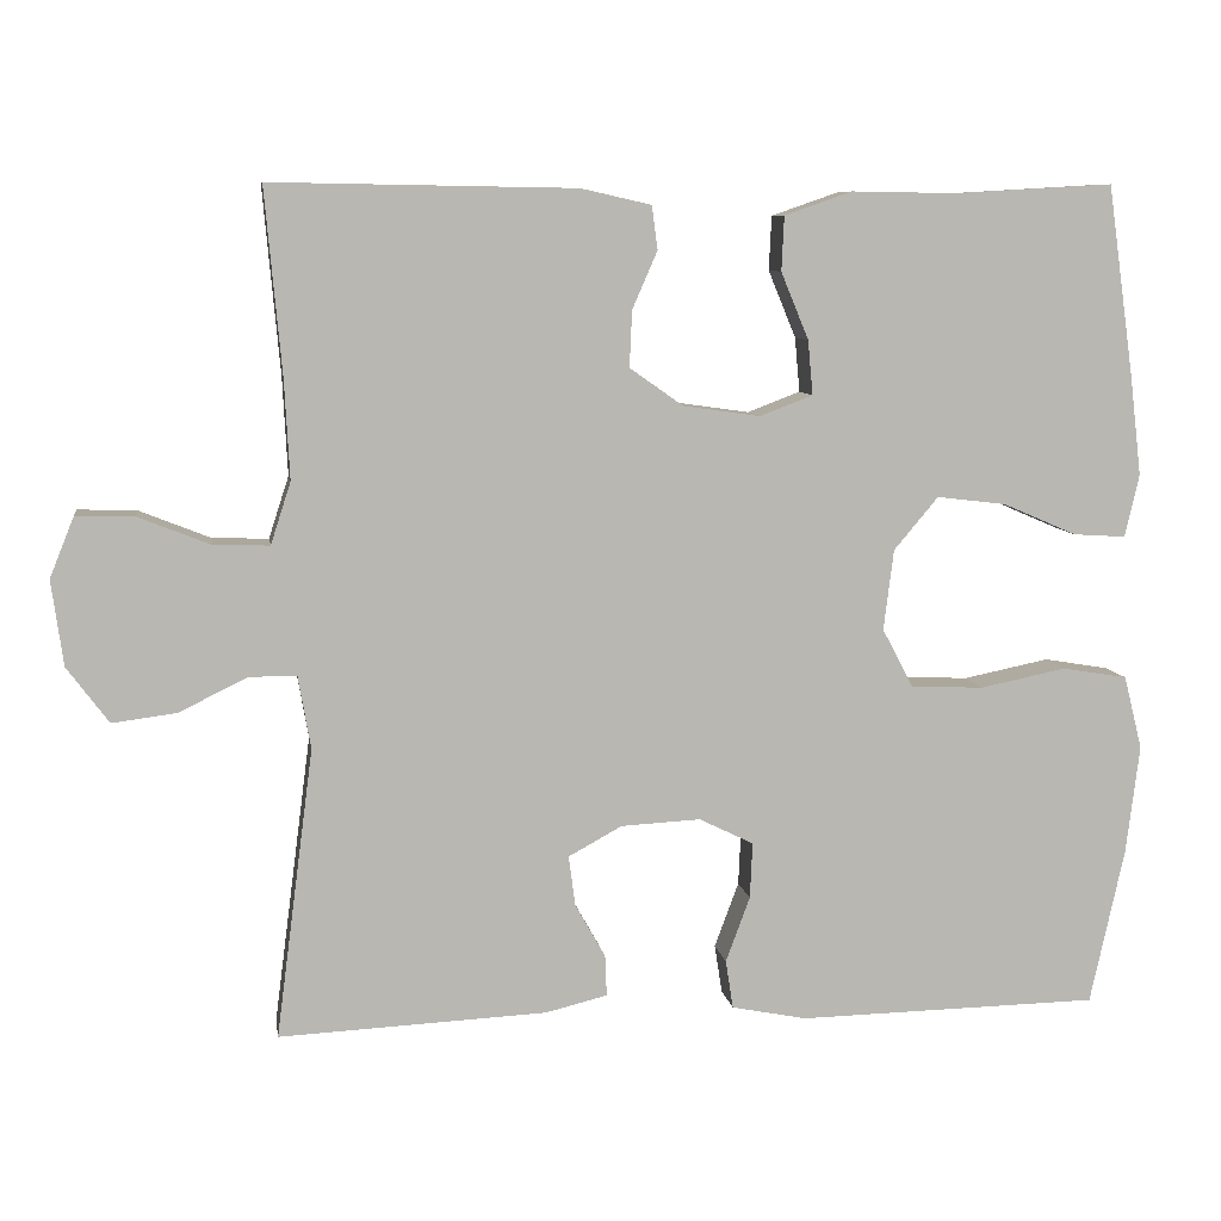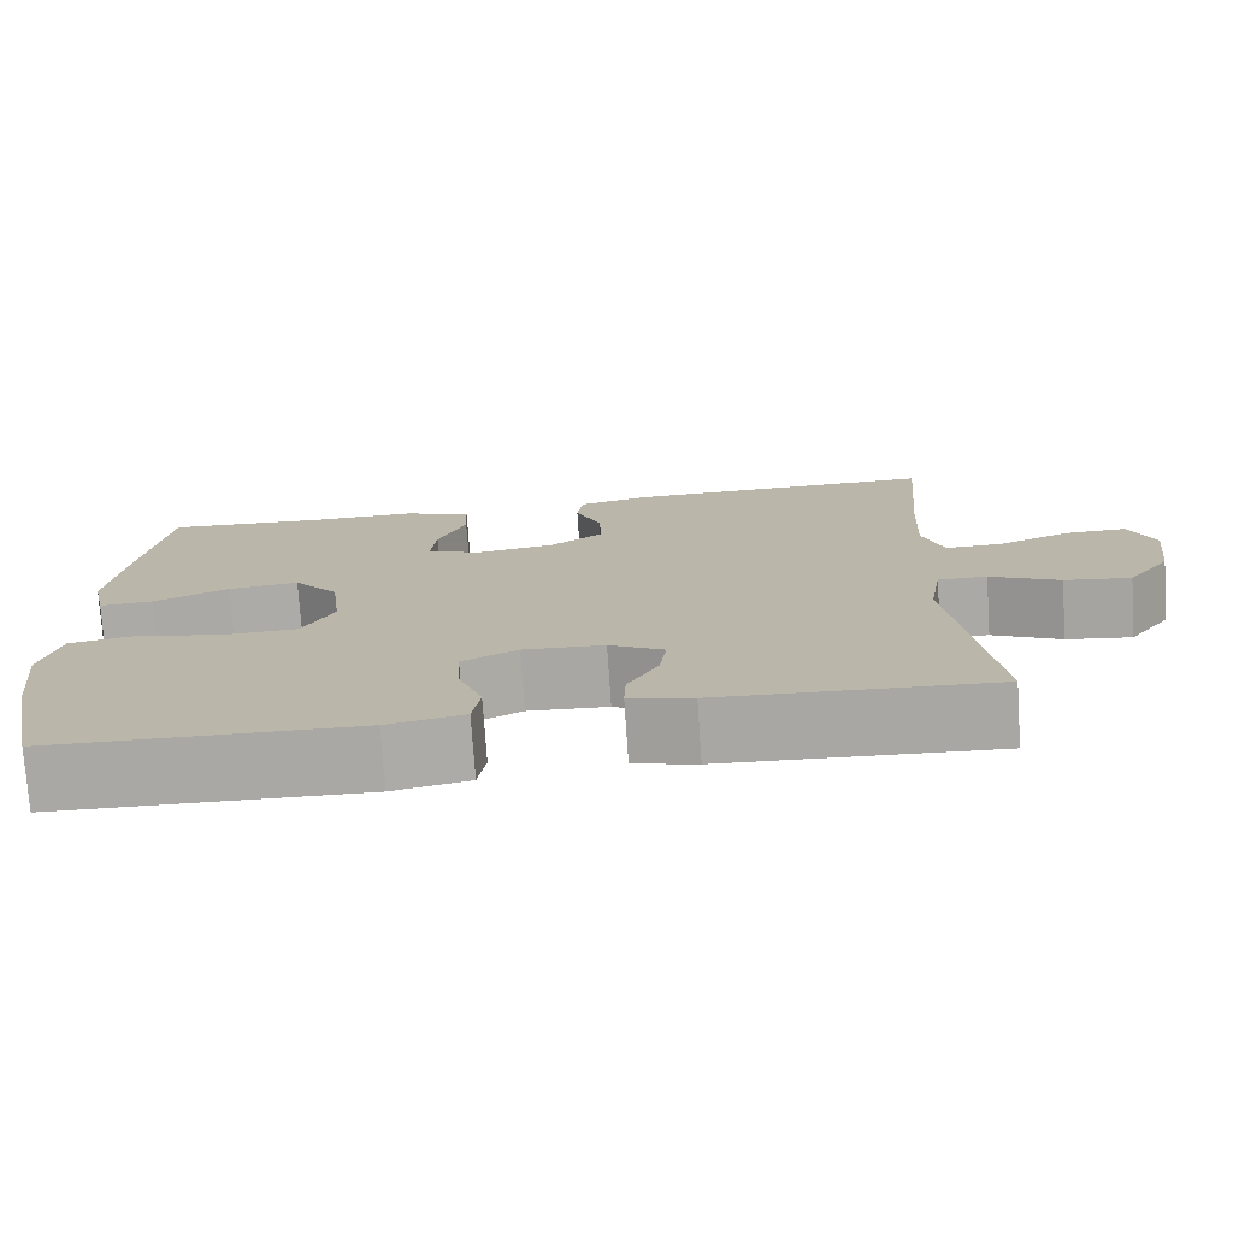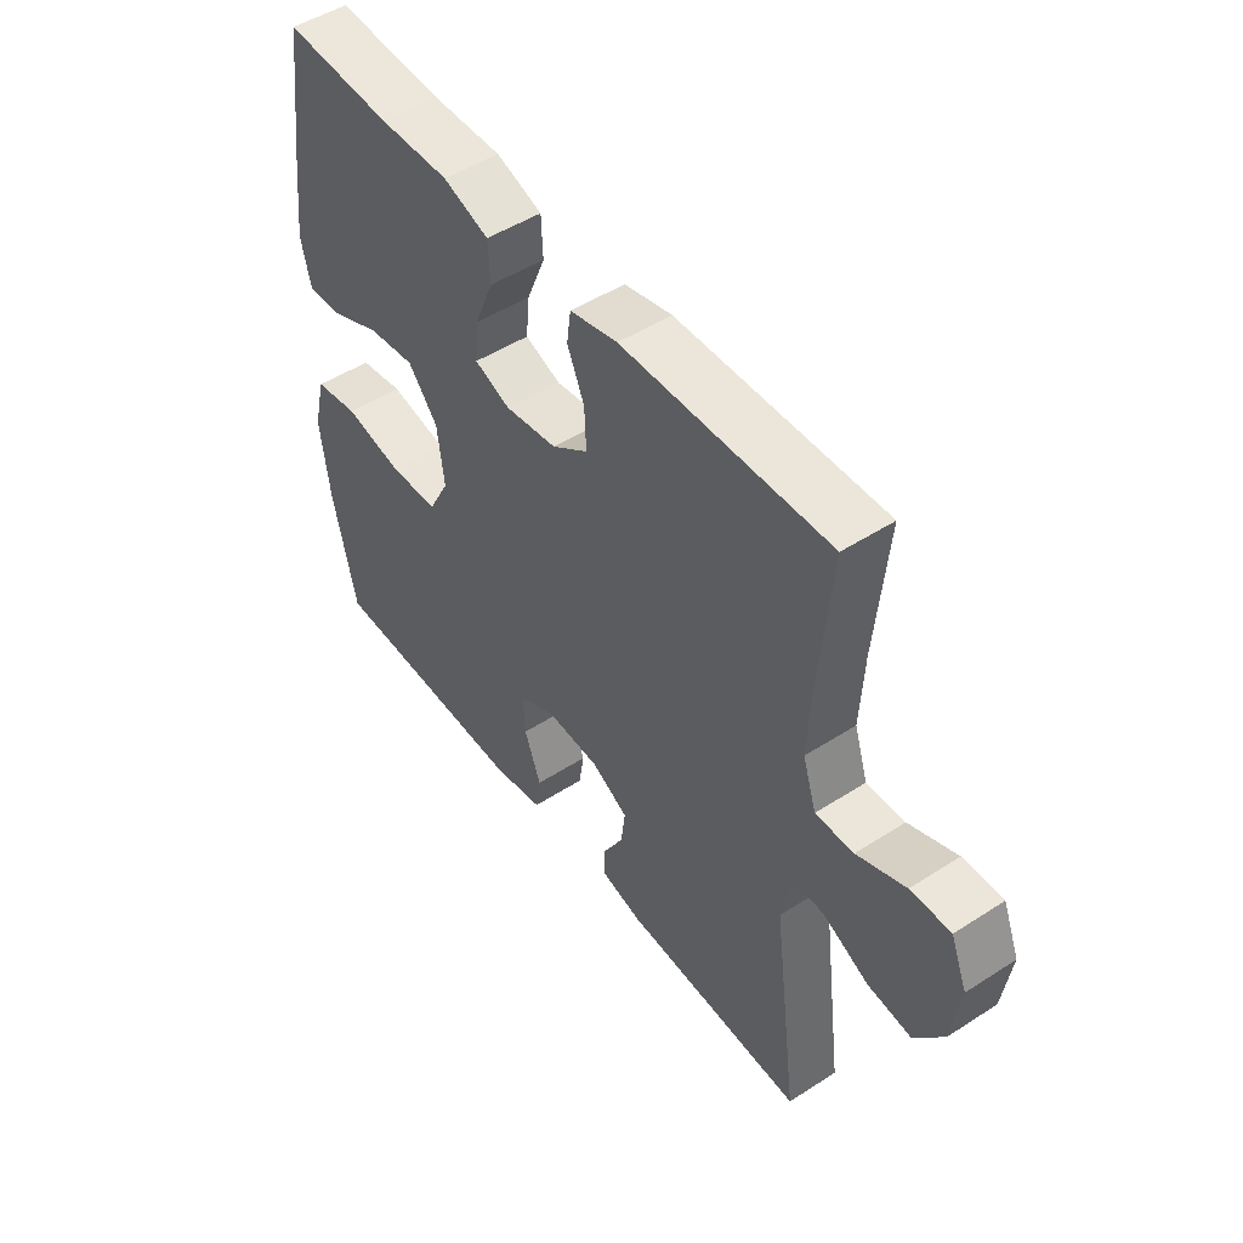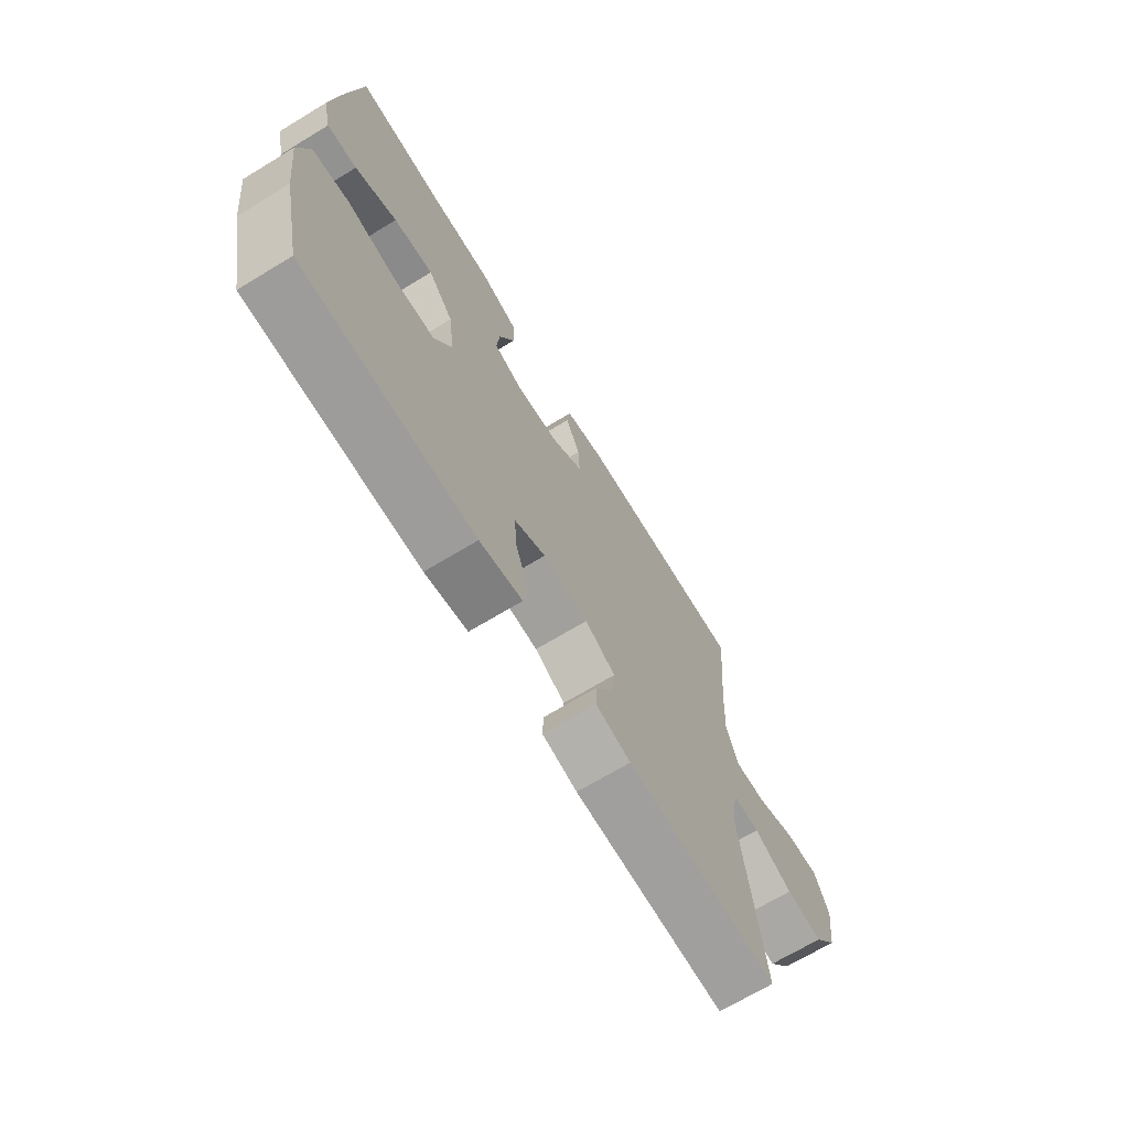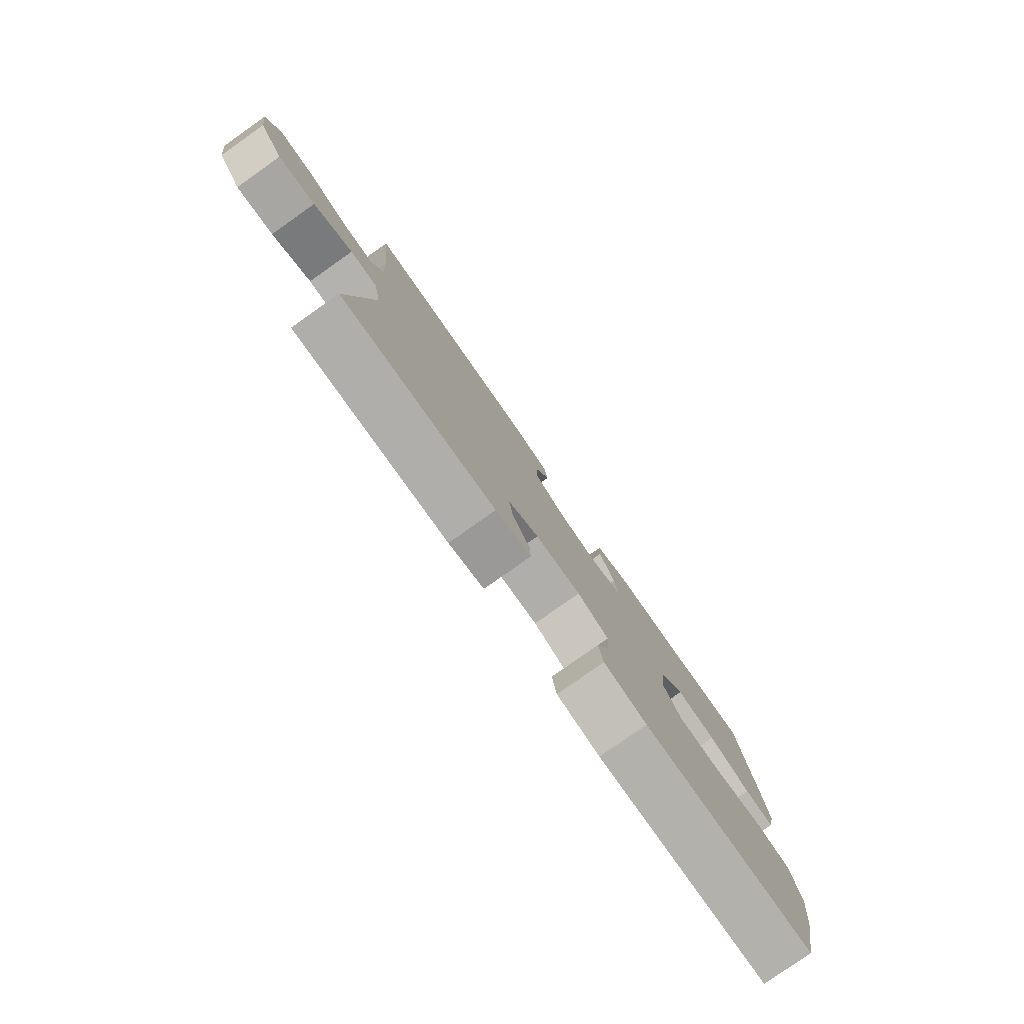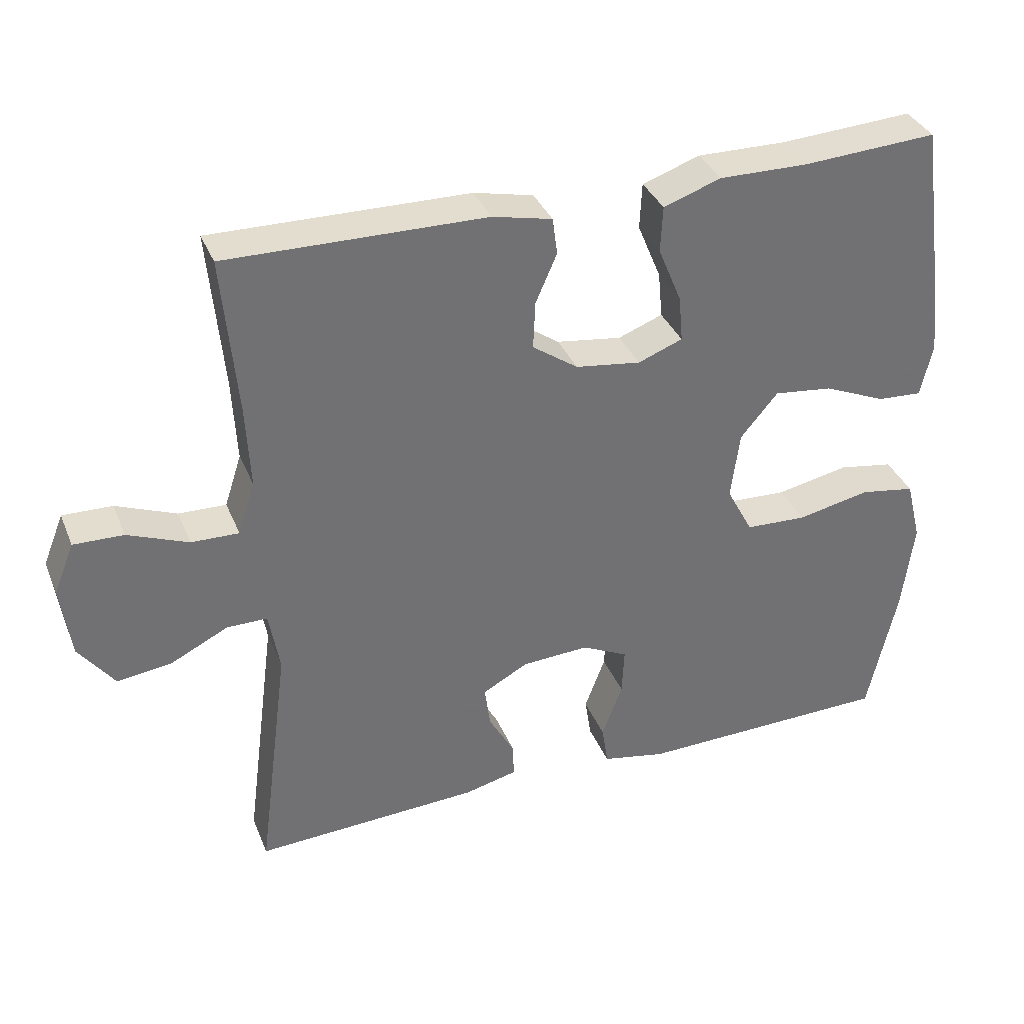
<metadata>
{"format":"obj","ext":"obj","renderer":"f3d","projection":"perspective","resolution":1024,"background":"white","views":[{"elev":8.2,"azim":-8.8,"up":"+Z"},{"elev":-75.4,"azim":-176.1,"up":"+Z"},{"elev":49.1,"azim":-125.6,"up":"+Z"},{"elev":-69.2,"azim":121.2,"up":"+Z"},{"elev":-79.8,"azim":-54.9,"up":"+Z"},{"elev":35.6,"azim":-20.5,"up":"+Z"}]}
</metadata>
<code>
v -0.5 0.07 0.5
v -0.137 0.07 0.494
v -0.053 0.07 0.475
v -0.046 0.07 0.423
v -0.076 0.07 0.354
v -0.079 0.07 0.287
v -0.015 0.07 0.242
v 0.077 0.07 0.229
v 0.14 0.07 0.253
v 0.134 0.07 0.318
v 0.101 0.07 0.398
v 0.104 0.07 0.463
v 0.185 0.07 0.491
v 0.31 0.07 0.489
v 0.5 0.07 0.5
v 0.532 0.07 0.272
v 0.546 0.07 0.153
v 0.529 0.07 0.078
v 0.466 0.07 0.082
v 0.378 0.07 0.12
v 0.295 0.07 0.13
v 0.242 0.07 0.067
v 0.23 0.07 -0.029
v 0.267 0.07 -0.099
v 0.354 0.07 -0.103
v 0.457 0.07 -0.082
v 0.535 0.07 -0.095
v 0.557 0.07 -0.183
v 0.541 0.07 -0.313
v 0.5 0.07 -0.5
v 0.139 0.07 -0.507
v 0.049 0.07 -0.489
v 0.04 0.07 -0.431
v 0.069 0.07 -0.353
v 0.072 0.07 -0.286
v 0.007 0.07 -0.254
v -0.088 0.07 -0.259
v -0.152 0.07 -0.294
v -0.144 0.07 -0.354
v -0.108 0.07 -0.418
v -0.106 0.07 -0.467
v -0.18 0.07 -0.485
v -0.5 0.07 -0.5
v -0.455 0.07 -0.154
v -0.47 0.07 -0.067
v -0.527 0.07 -0.067
v -0.608 0.07 -0.107
v -0.685 0.07 -0.117
v -0.735 0.07 -0.05
v -0.749 0.07 0.052
v -0.72 0.07 0.124
v -0.65 0.07 0.122
v -0.565 0.07 0.088
v -0.498 0.07 0.086
v -0.474 0.07 0.16
v -0.48 0.07 0.278
v -0.5 0 0.5
v -0.137 0 0.494
v -0.053 0 0.475
v -0.046 0 0.423
v -0.076 0 0.354
v -0.079 0 0.287
v -0.015 0 0.242
v 0.077 0 0.229
v 0.14 0 0.253
v 0.134 0 0.318
v 0.101 0 0.398
v 0.104 0 0.463
v 0.185 0 0.491
v 0.31 0 0.489
v 0.5 0 0.5
v 0.532 0 0.272
v 0.546 0 0.153
v 0.529 0 0.078
v 0.466 0 0.082
v 0.378 0 0.12
v 0.295 0 0.13
v 0.242 0 0.067
v 0.23 0 -0.029
v 0.267 0 -0.099
v 0.354 0 -0.103
v 0.457 0 -0.082
v 0.535 0 -0.095
v 0.557 0 -0.183
v 0.541 0 -0.313
v 0.5 0 -0.5
v 0.139 0 -0.507
v 0.049 0 -0.489
v 0.04 0 -0.431
v 0.069 0 -0.353
v 0.072 0 -0.286
v 0.007 0 -0.254
v -0.088 0 -0.259
v -0.152 0 -0.294
v -0.144 0 -0.354
v -0.108 0 -0.418
v -0.106 0 -0.467
v -0.18 0 -0.485
v -0.5 0 -0.5
v -0.455 0 -0.154
v -0.47 0 -0.067
v -0.527 0 -0.067
v -0.608 0 -0.107
v -0.685 0 -0.117
v -0.735 0 -0.05
v -0.749 0 0.052
v -0.72 0 0.124
v -0.65 0 0.122
v -0.565 0 0.088
v -0.498 0 0.086
v -0.474 0 0.16
v -0.48 0 0.278
f 51 52 53
f 50 51 53
f 49 50 53
f 48 49 53
f 47 48 53
f 46 47 53
f 45 46 53 54
f 42 43 44
f 41 42 44
f 40 41 44
f 39 40 44
f 38 39 44 45
f 45 54 55
f 38 45 55
f 37 38 55
f 32 33 34
f 31 32 34
f 30 31 34
f 29 30 34
f 28 29 34
f 27 28 34
f 26 27 34
f 25 26 34
f 24 25 34 35
f 23 24 35 36
f 18 19 20
f 17 18 20
f 16 17 20
f 15 16 20
f 14 15 20
f 14 20 21
f 13 14 21
f 12 13 21
f 11 12 21
f 10 11 21
f 9 10 21 22
f 3 4 5
f 2 3 5
f 1 2 5
f 56 1 5
f 56 5 6
f 55 56 6 7
f 37 55 7 8
f 23 36 37
f 22 23 37
f 9 22 37
f 8 9 37
f 109 108 107
f 109 107 106
f 109 106 105
f 109 105 104
f 109 104 103
f 109 103 102
f 110 109 102 101
f 100 99 98
f 100 98 97
f 100 97 96
f 100 96 95
f 101 100 95 94
f 111 110 101
f 111 101 94
f 111 94 93
f 90 89 88
f 90 88 87
f 90 87 86
f 90 86 85
f 90 85 84
f 90 84 83
f 90 83 82
f 90 82 81
f 91 90 81 80
f 92 91 80 79
f 76 75 74
f 76 74 73
f 76 73 72
f 76 72 71
f 76 71 70
f 77 76 70
f 77 70 69
f 77 69 68
f 77 68 67
f 77 67 66
f 78 77 66 65
f 61 60 59
f 61 59 58
f 61 58 57
f 61 57 112
f 62 61 112
f 63 62 112 111
f 64 63 111 93
f 93 92 79
f 93 79 78
f 93 78 65
f 93 65 64
f 1 57 58 2
f 2 58 59 3
f 3 59 60 4
f 4 60 61 5
f 5 61 62 6
f 6 62 63 7
f 7 63 64 8
f 8 64 65 9
f 9 65 66 10
f 10 66 67 11
f 11 67 68 12
f 12 68 69 13
f 13 69 70 14
f 14 70 71 15
f 15 71 72 16
f 16 72 73 17
f 17 73 74 18
f 18 74 75 19
f 19 75 76 20
f 20 76 77 21
f 21 77 78 22
f 22 78 79 23
f 23 79 80 24
f 24 80 81 25
f 25 81 82 26
f 26 82 83 27
f 27 83 84 28
f 28 84 85 29
f 29 85 86 30
f 30 86 87 31
f 31 87 88 32
f 32 88 89 33
f 33 89 90 34
f 34 90 91 35
f 35 91 92 36
f 36 92 93 37
f 37 93 94 38
f 38 94 95 39
f 39 95 96 40
f 40 96 97 41
f 41 97 98 42
f 42 98 99 43
f 43 99 100 44
f 44 100 101 45
f 45 101 102 46
f 46 102 103 47
f 47 103 104 48
f 48 104 105 49
f 49 105 106 50
f 50 106 107 51
f 51 107 108 52
f 52 108 109 53
f 53 109 110 54
f 54 110 111 55
f 55 111 112 56
f 56 112 57 1

</code>
